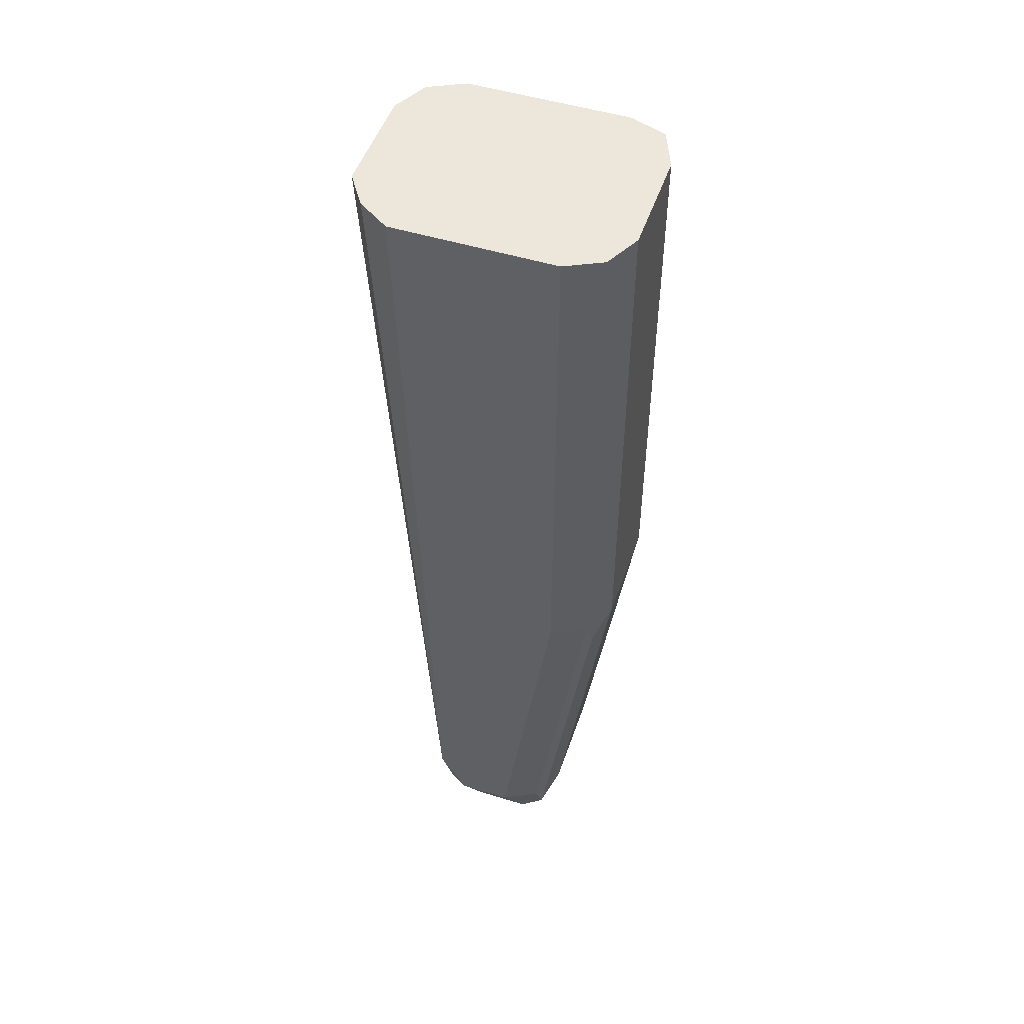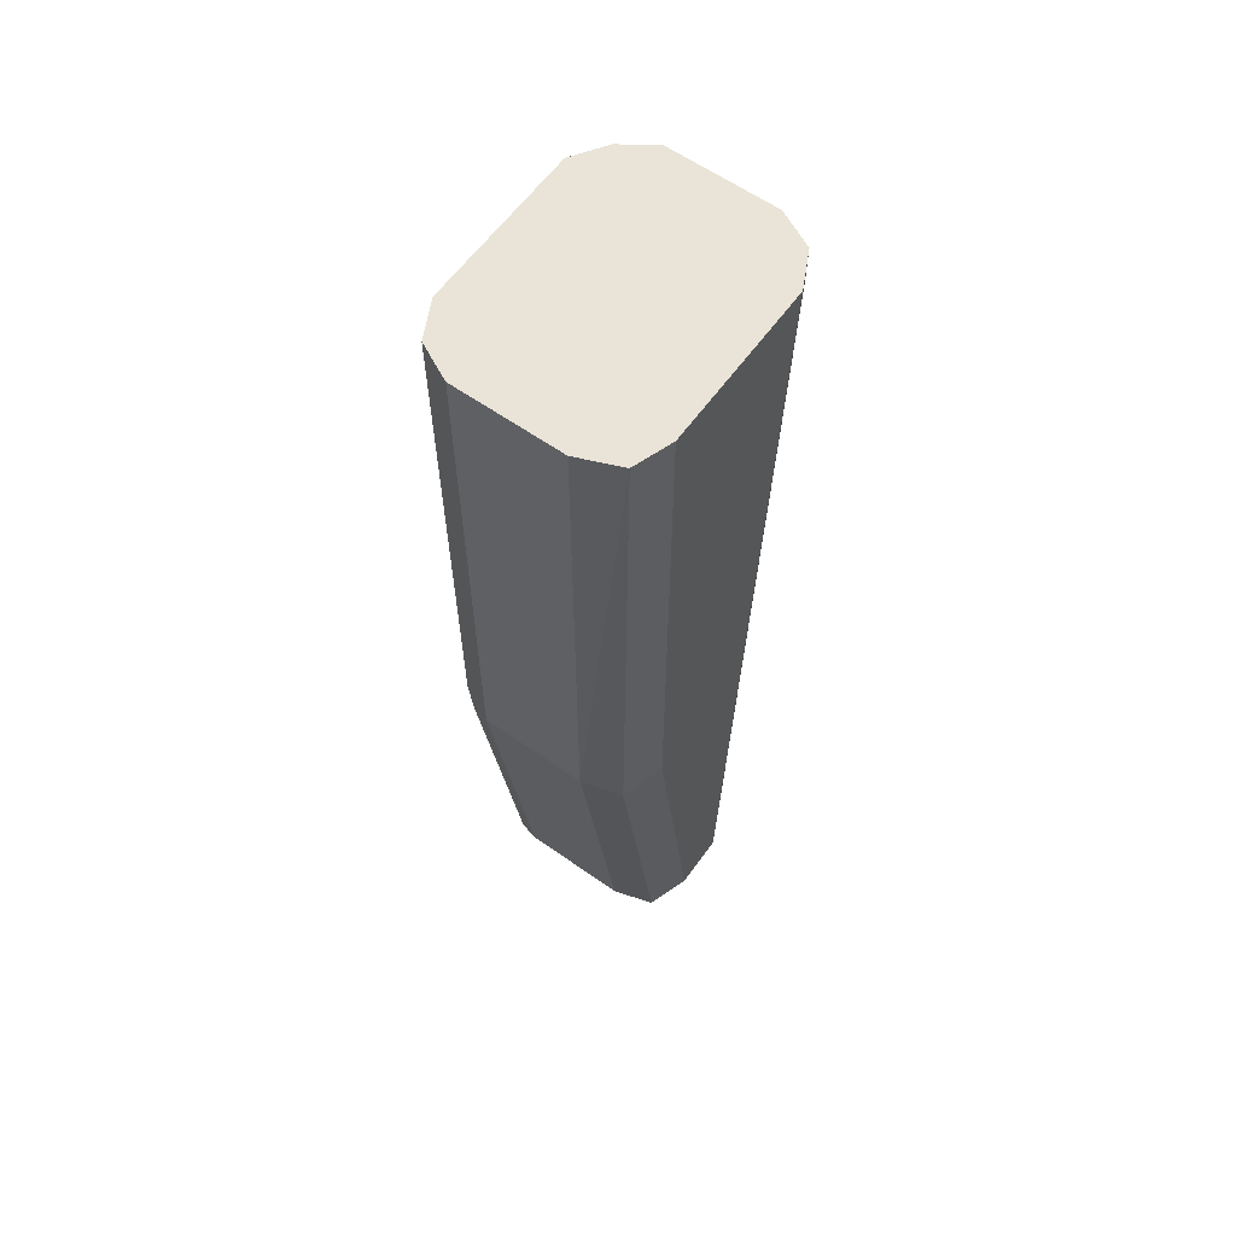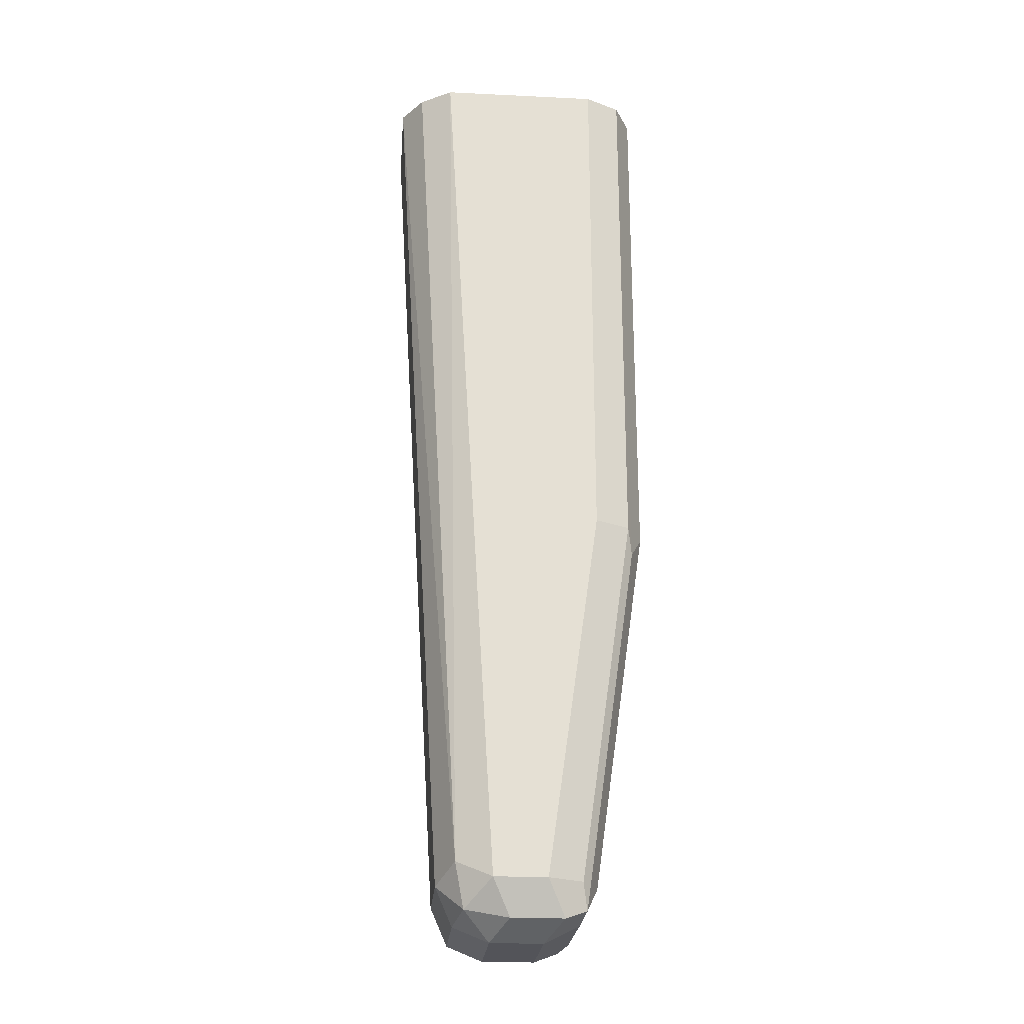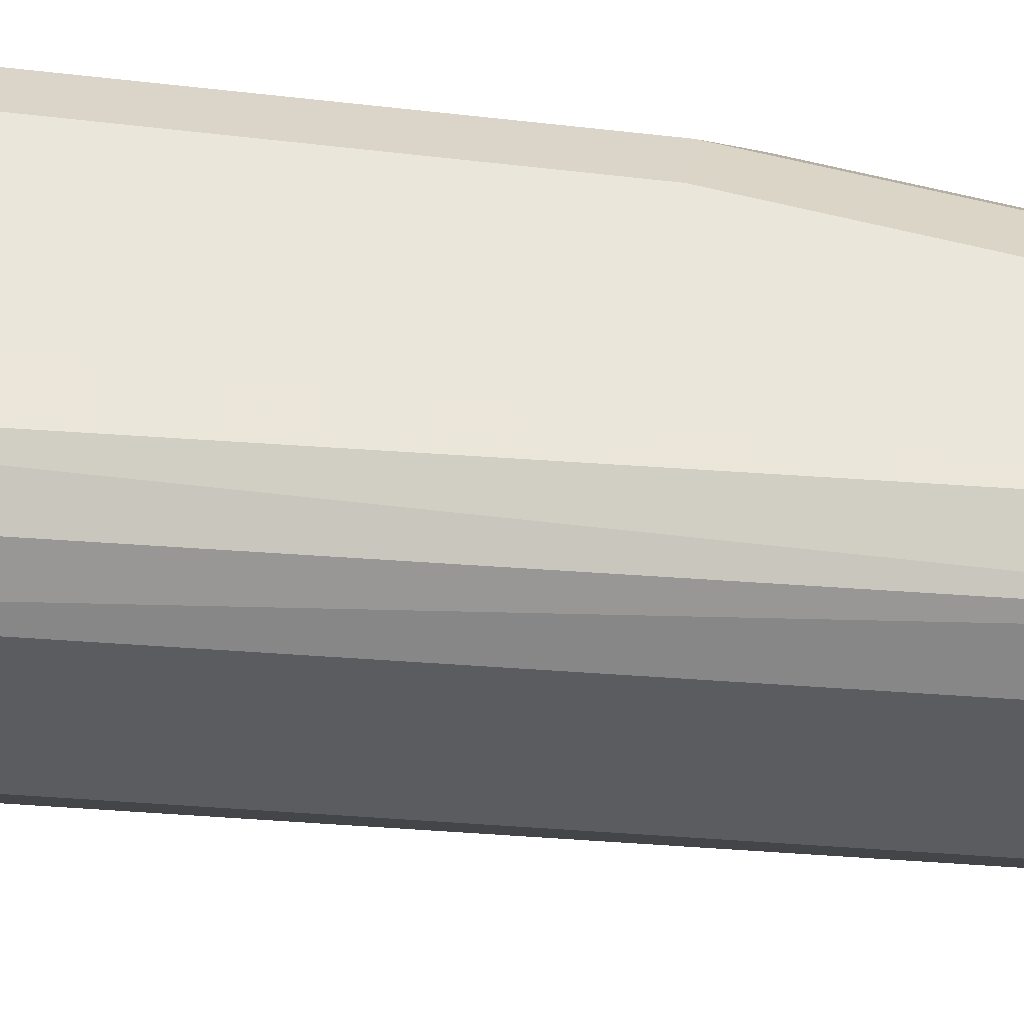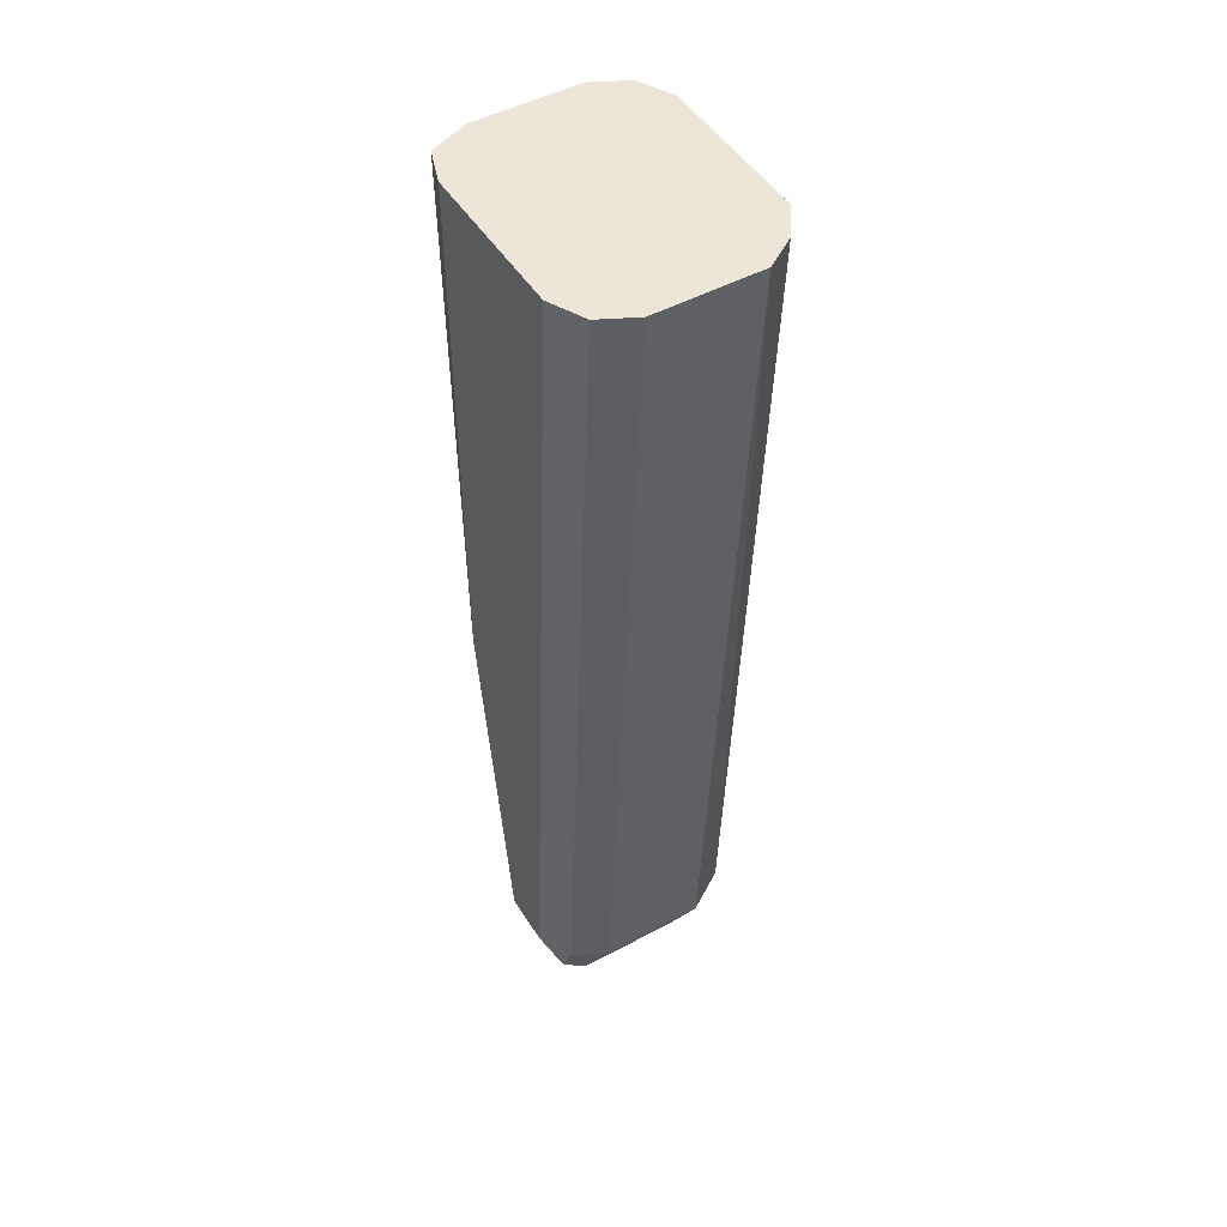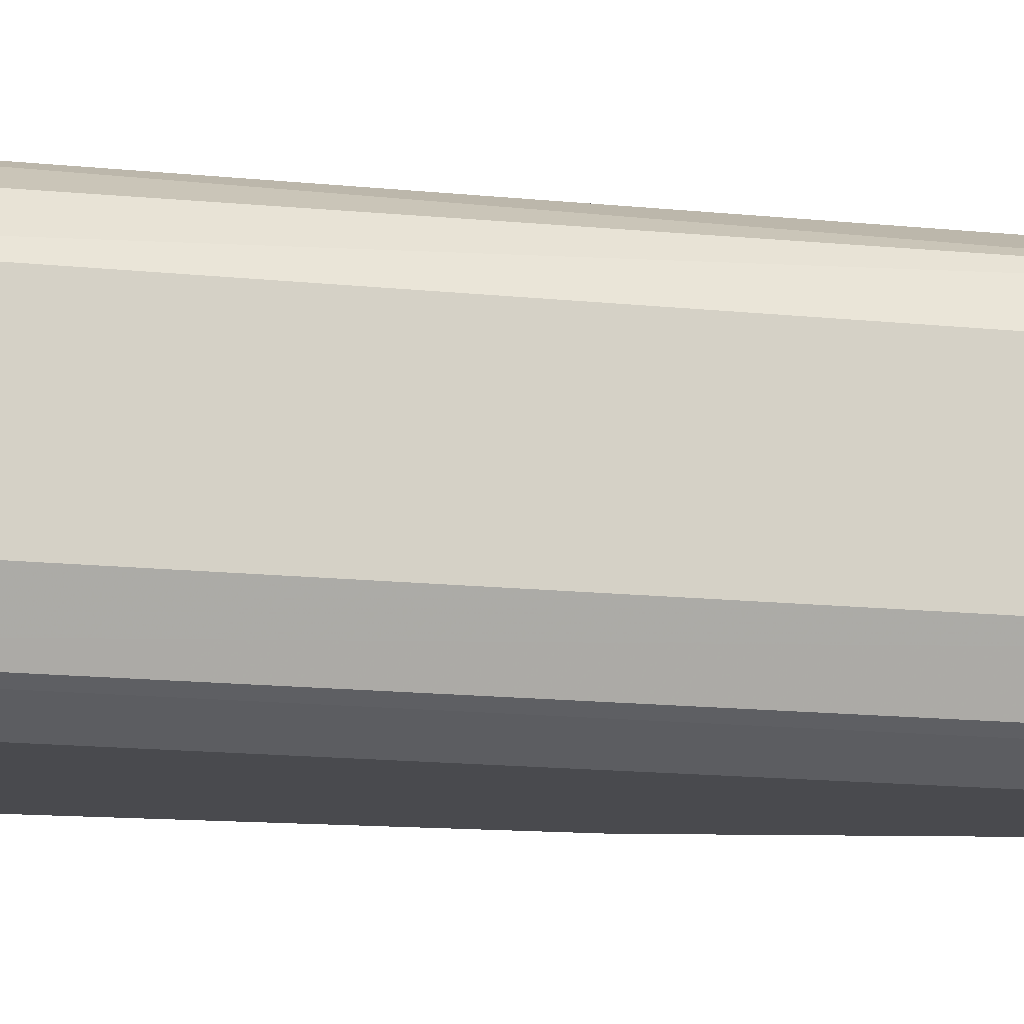
<metadata>
{"format":"obj","ext":"obj","renderer":"f3d","projection":"perspective","resolution":1024,"background":"white","views":[{"elev":50.3,"azim":18.7,"up":"+Y"},{"elev":60.9,"azim":125.7,"up":"+Y"},{"elev":-23.7,"azim":-4.6,"up":"+Y"},{"elev":54.9,"azim":-82.4,"up":"+Z"},{"elev":48.7,"azim":-120.9,"up":"+Y"},{"elev":-13.4,"azim":-100.7,"up":"+Z"}]}
</metadata>
<code>
v -0.1894 -0.3498 0.3352
v -0.194 -0.3498 0.3241
v -0.1894 -0.3498 0.3497
v -0.1894 -0.3643 0.3351
v -0.204 -0.3643 0.3206
v -0.204 -0.3498 0.3206
v -0.1894 -0.4954 0.3351
v -0.1943 -0.5003 0.3254
v -0.204 -0.4954 0.3206
v -0.1894 -0.3498 0.3643
v -0.1894 -0.3643 0.3643
v -0.2186 -0.3498 0.3206
v -0.1894 -0.4954 0.3643
v -0.204 -0.5974 0.3351
v -0.2089 -0.6023 0.3254
v -0.2186 -0.5974 0.3206
v -0.1943 -0.3498 0.374
v -0.1931 -0.5027 0.3716
v -0.2477 -0.3498 0.3206
v -0.2331 -0.3643 0.3206
v -0.204 -0.5974 0.3643
v -0.2076 -0.6047 0.3716
v -0.2089 -0.6071 0.3351
v -0.2113 -0.6084 0.3279
v -0.2186 -0.6071 0.3254
v -0.2404 -0.6047 0.3242
v -0.2331 -0.5974 0.3206
v -0.204 -0.3498 0.3789
v -0.204 -0.3643 0.3789
v -0.1943 -0.4954 0.374
v -0.2089 -0.5974 0.374
v -0.255 -0.357 0.3242
v -0.2574 -0.3498 0.3254
v -0.2137 -0.6071 0.374
v -0.2186 -0.612 0.3643
v -0.2089 -0.6071 0.3643
v -0.2186 -0.5974 0.3789
v -0.2186 -0.612 0.3351
v -0.2331 -0.612 0.3351
v -0.2331 -0.6071 0.3254
v -0.2429 -0.6071 0.3303
v -0.2477 -0.5974 0.3351
v -0.2429 -0.5974 0.3254
v -0.2186 -0.3498 0.3789
v -0.204 -0.4954 0.3789
v -0.2623 -0.3498 0.3352
v -0.2283 -0.6071 0.374
v -0.2331 -0.612 0.3643
v -0.2331 -0.5974 0.3789
v -0.2429 -0.6071 0.3594
v -0.2477 -0.5974 0.3643
v -0.2332 -0.3498 0.3789
v -0.2331 -0.3643 0.3789
v -0.2623 -0.3498 0.3497
v -0.2404 -0.6047 0.3716
v -0.2429 -0.5926 0.374
v -0.2477 -0.3498 0.3788
v -0.2623 -0.3498 0.3643
v -0.2565 -0.3498 0.373
f 26 39 41
f 28 49 37
f 28 45 29
f 28 44 53
f 26 32 27
f 26 33 32
f 26 43 33
f 26 42 43
f 26 41 42
f 28 37 45
f 28 53 49
f 24 38 39
f 25 40 26
f 24 36 35
f 24 40 25
f 24 39 40
f 24 35 38
f 23 36 24
f 22 37 34
f 22 31 37
f 22 36 23
f 22 35 36
f 30 45 37
f 22 34 35
f 19 27 32
f 26 40 39
f 30 37 31
f 44 52 53
f 33 42 46
f 56 59 58
f 19 20 27
f 56 57 59
f 52 57 53
f 51 58 54
f 51 56 58
f 51 55 56
f 50 55 51
f 49 57 56
f 49 53 57
f 49 56 55
f 48 55 50
f 33 43 42
f 47 55 48
f 42 54 46
f 42 51 54
f 41 51 42
f 41 50 51
f 39 50 41
f 39 48 50
f 35 39 38
f 35 48 39
f 34 48 35
f 34 47 48
f 34 49 47
f 34 37 49
f 47 49 55
f 19 32 33
f 5 12 6
f 18 30 31
f 2 9 5
f 2 8 9
f 2 7 8
f 18 31 22
f 2 5 6
f 1 4 2
f 1 7 4
f 1 13 7
f 1 11 13
f 1 3 11
f 1 10 3
f 1 17 10
f 1 28 17
f 1 44 28
f 1 52 44
f 1 57 52
f 1 59 57
f 1 58 59
f 1 54 58
f 1 46 54
f 1 33 46
f 1 19 33
f 1 12 19
f 1 6 12
f 1 2 6
f 3 10 11
f 5 9 16
f 2 4 7
f 5 27 20
f 17 30 18
f 17 45 30
f 17 29 45
f 17 28 29
f 16 26 27
f 16 25 26
f 16 24 25
f 5 16 27
f 14 24 15
f 14 23 24
f 14 22 23
f 14 21 22
f 15 24 16
f 13 18 22
f 13 22 21
f 7 13 21
f 7 21 14
f 7 14 15
f 7 15 8
f 5 20 12
f 8 16 9
f 10 17 11
f 11 17 18
f 11 18 13
f 12 20 19
f 8 15 16

</code>
